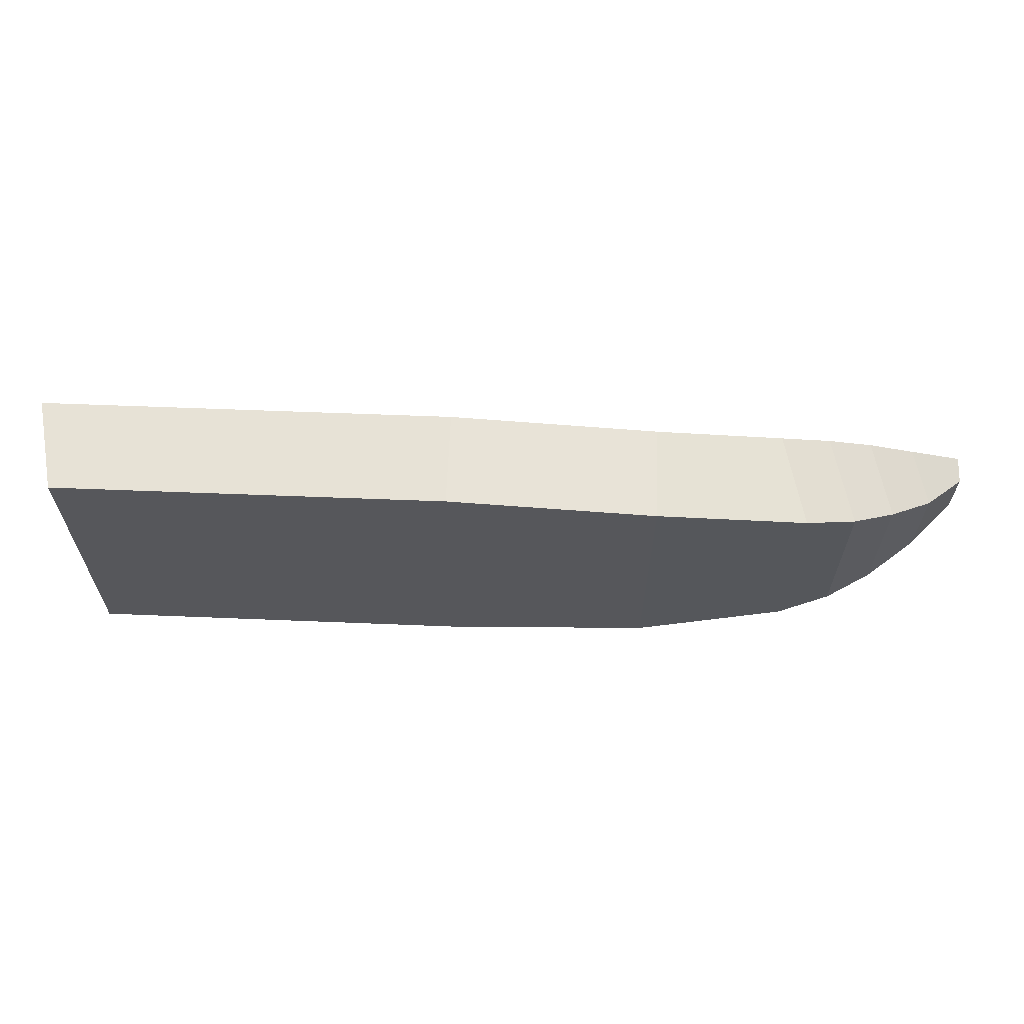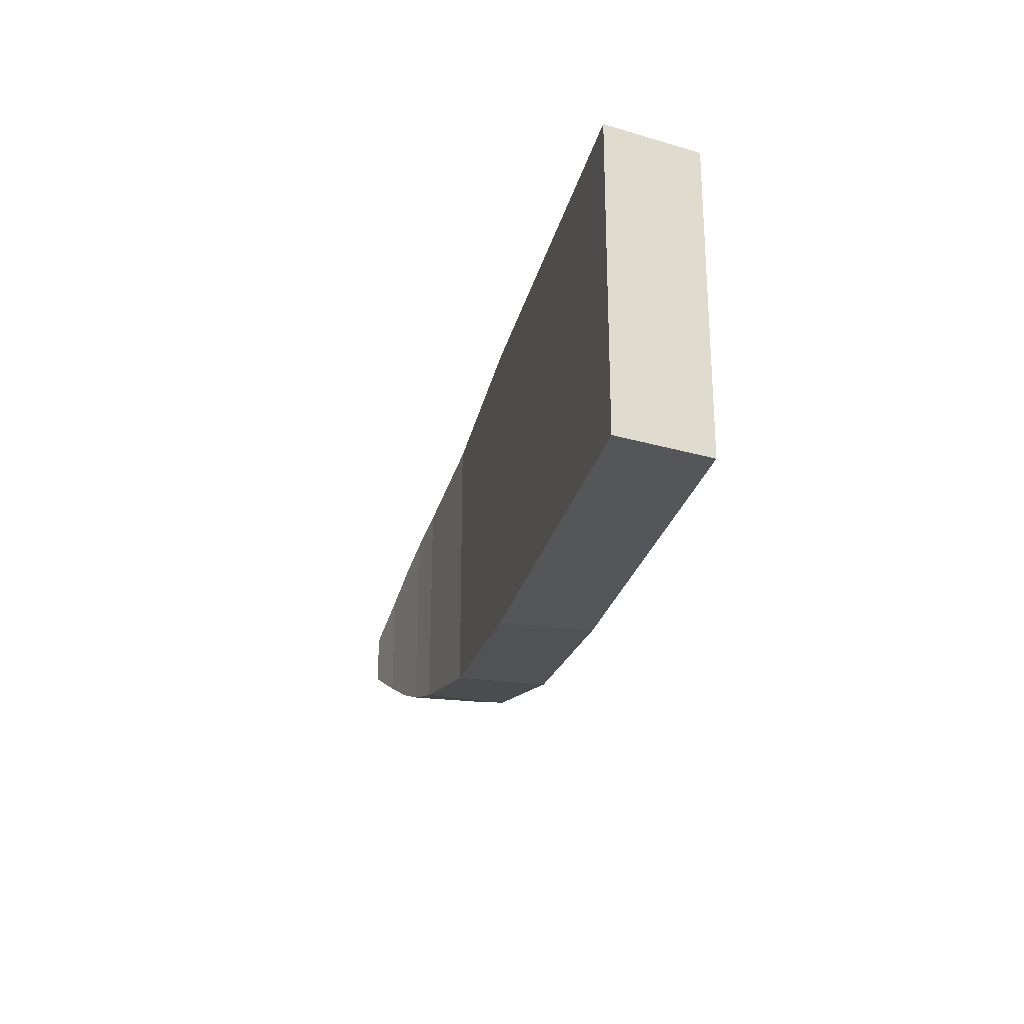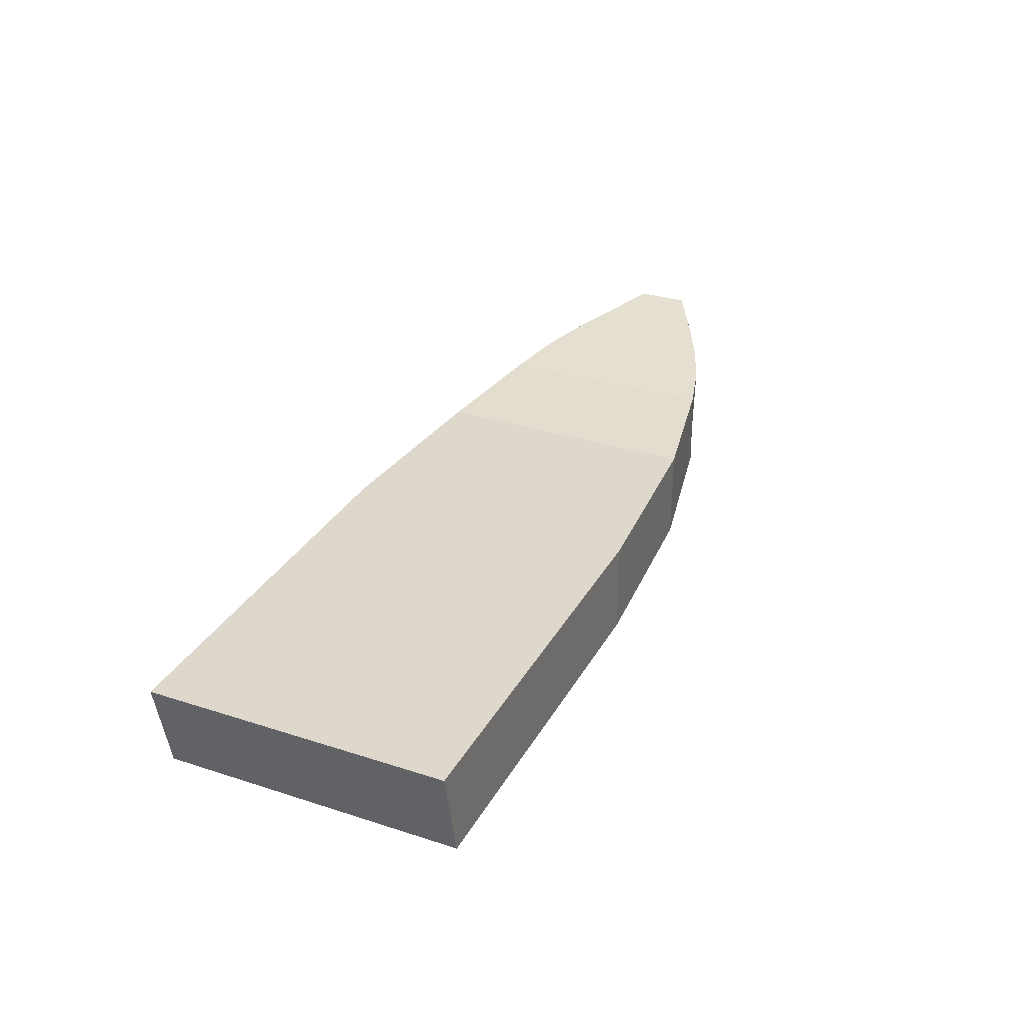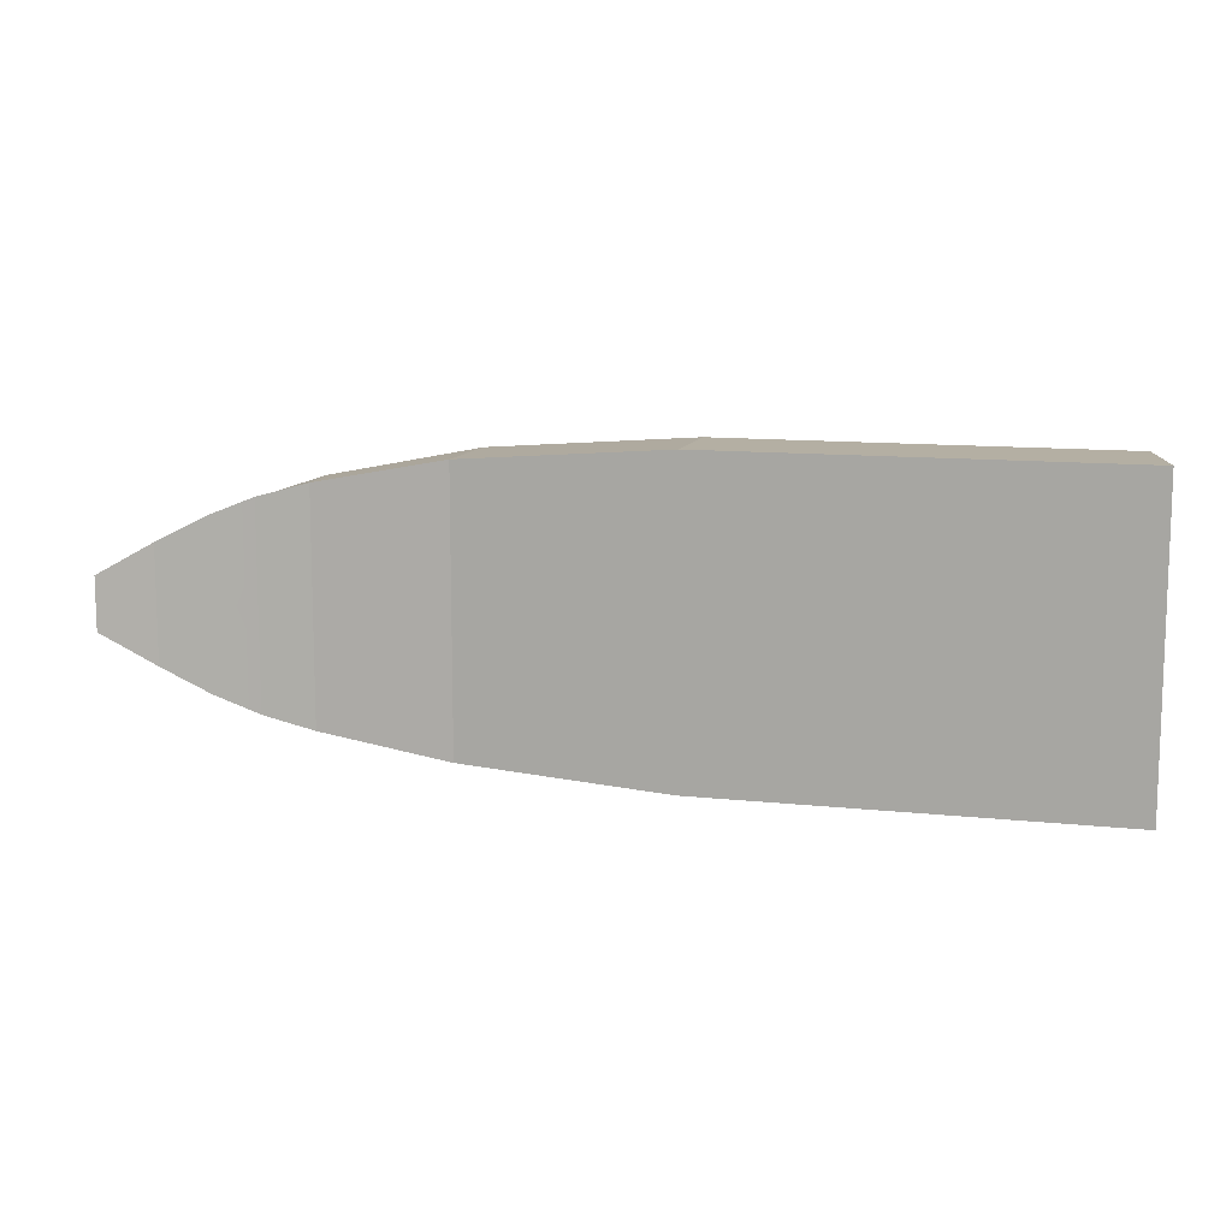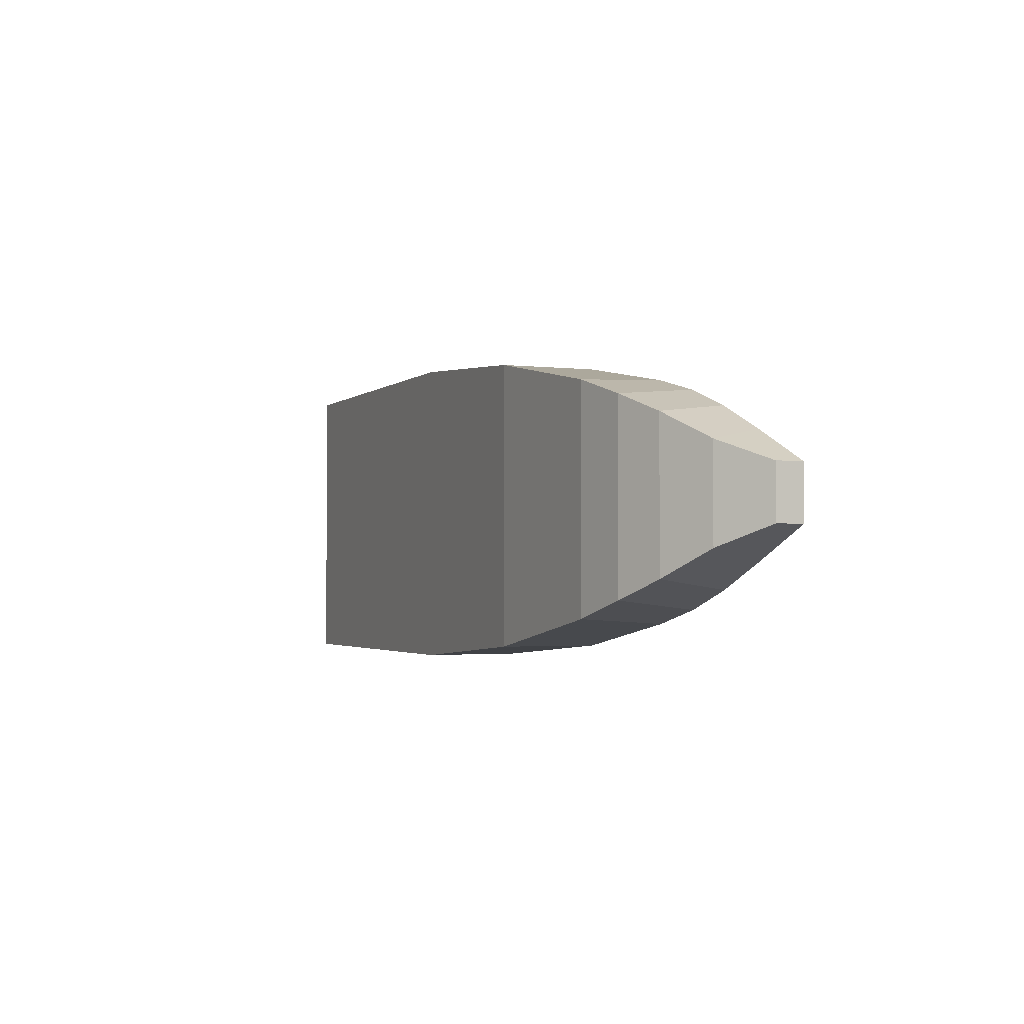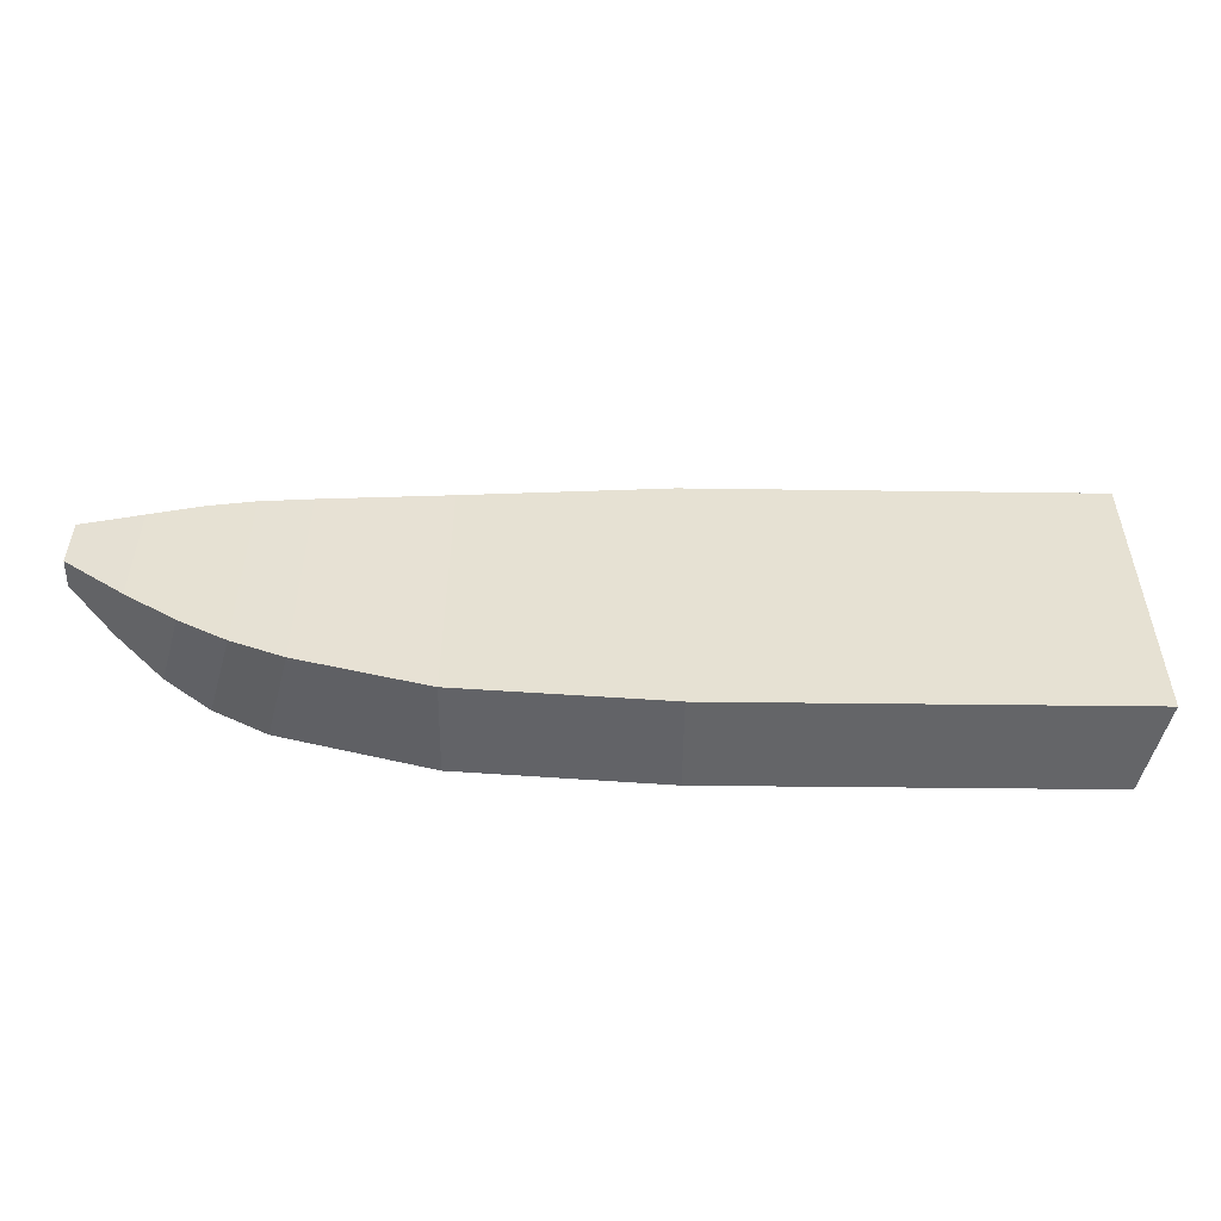
<metadata>
{"format":"obj","ext":"obj","renderer":"f3d","projection":"perspective","resolution":1024,"background":"white","views":[{"elev":63.0,"azim":2.3,"up":"+Z"},{"elev":-25.3,"azim":-102.8,"up":"+Z"},{"elev":31.2,"azim":-65.3,"up":"+Y"},{"elev":11.1,"azim":-164.8,"up":"+Z"},{"elev":-2.3,"azim":67.4,"up":"+Z"},{"elev":-51.4,"azim":179.2,"up":"+Z"}]}
</metadata>
<code>
o Cube_Cube.001
v -3.047 -0.1193 0.9977
v -3.185 0.5022 0.9977
v -3.185 0.5022 -0.005779
v -3.047 -0.1193 -0.005779
v -0.5005 0.5022 -0.005779
v -0.5005 -0.1193 -0.005779
v 0.8516 0.5022 0.9009
v 0.8516 -0.1193 0.9009
v 1.84 -0.03272 0.7092
v 1.691 0.573 0.7455
v -0.5005 0.5022 1.001
v -0.5005 -0.1193 1.002
v 0.8516 0.5022 -0.005779
v 2.993 0.606 -0.005779
v 2.993 0.7837 -0.005779
v 2.993 0.7837 0.1722
v 2.993 0.606 0.1722
v 0.8516 -0.1193 -0.005779
v 1.84 -0.03272 -0.005779
v 1.691 0.573 -0.005779
v 2.174 0.04859 -0.005779
v 2.174 0.04859 0.5972
v 2.02 0.6163 0.6565
v 2.02 0.6163 -0.005779
v 2.451 0.1735 -0.005779
v 2.317 0.662 -0.005779
v 2.632 0.7129 -0.005779
v 2.739 0.3583 -0.005779
v 2.451 0.1735 0.4753
v 2.739 0.3583 0.3039
v 2.317 0.662 0.5379
v 2.632 0.7129 0.3764
v -3.047 -0.1193 -0.9977
v -3.047 -0.1193 0.005779
v -3.185 0.5022 0.005779
v -3.185 0.5022 -0.9977
v -0.5005 -0.1193 0.005779
v -0.5005 0.5022 0.005779
v 0.8516 0.5022 -0.9009
v 1.691 0.573 -0.7455
v 1.84 -0.03272 -0.7092
v 0.8516 -0.1193 -0.9009
v -0.5005 -0.1193 -1.002
v -0.5005 0.5022 -1.001
v 0.8516 0.5022 0.005779
v 2.993 0.606 0.005779
v 2.993 0.606 -0.1722
v 2.993 0.7837 -0.1722
v 2.993 0.7837 0.005779
v 1.84 -0.03272 0.005779
v 0.8516 -0.1193 0.005779
v 1.691 0.573 0.005779
v 2.174 0.04859 -0.5972
v 2.174 0.04859 0.005779
v 2.02 0.6163 0.005779
v 2.02 0.6163 -0.6565
v 2.451 0.1735 0.005779
v 2.739 0.3583 0.005779
v 2.632 0.7129 0.005779
v 2.317 0.662 0.005779
v 2.451 0.1735 -0.4753
v 2.739 0.3583 -0.3039
v 2.632 0.7129 -0.3764
v 2.317 0.662 -0.5379
f 1 2 3 4
f 7 8 9 10
f 8 7 11 12
f 4 6 12 1
f 13 5 11 7
f 14 15 16 17
f 8 18 19 9
f 13 7 10 20
f 9 19 21 22
f 20 10 23 24
f 10 9 22 23
f 29 25 28 30
f 26 31 32 27
f 31 29 30 32
f 27 32 16 15
f 32 30 17 16
f 30 28 14 17
f 22 21 25 29
f 24 23 31 26
f 23 22 29 31
f 11 5 3 2
f 12 11 2 1
f 12 6 18 8
f 33 34 35 36
f 39 40 41 42
f 42 43 44 39
f 34 33 43 37
f 45 39 44 38
f 46 47 48 49
f 42 41 50 51
f 45 52 40 39
f 41 53 54 50
f 52 55 56 40
f 40 56 53 41
f 61 62 58 57
f 60 59 63 64
f 64 63 62 61
f 59 49 48 63
f 63 48 47 62
f 62 47 46 58
f 53 61 57 54
f 55 60 64 56
f 56 64 61 53
f 44 36 35 38
f 43 33 36 44
f 43 42 51 37

</code>
